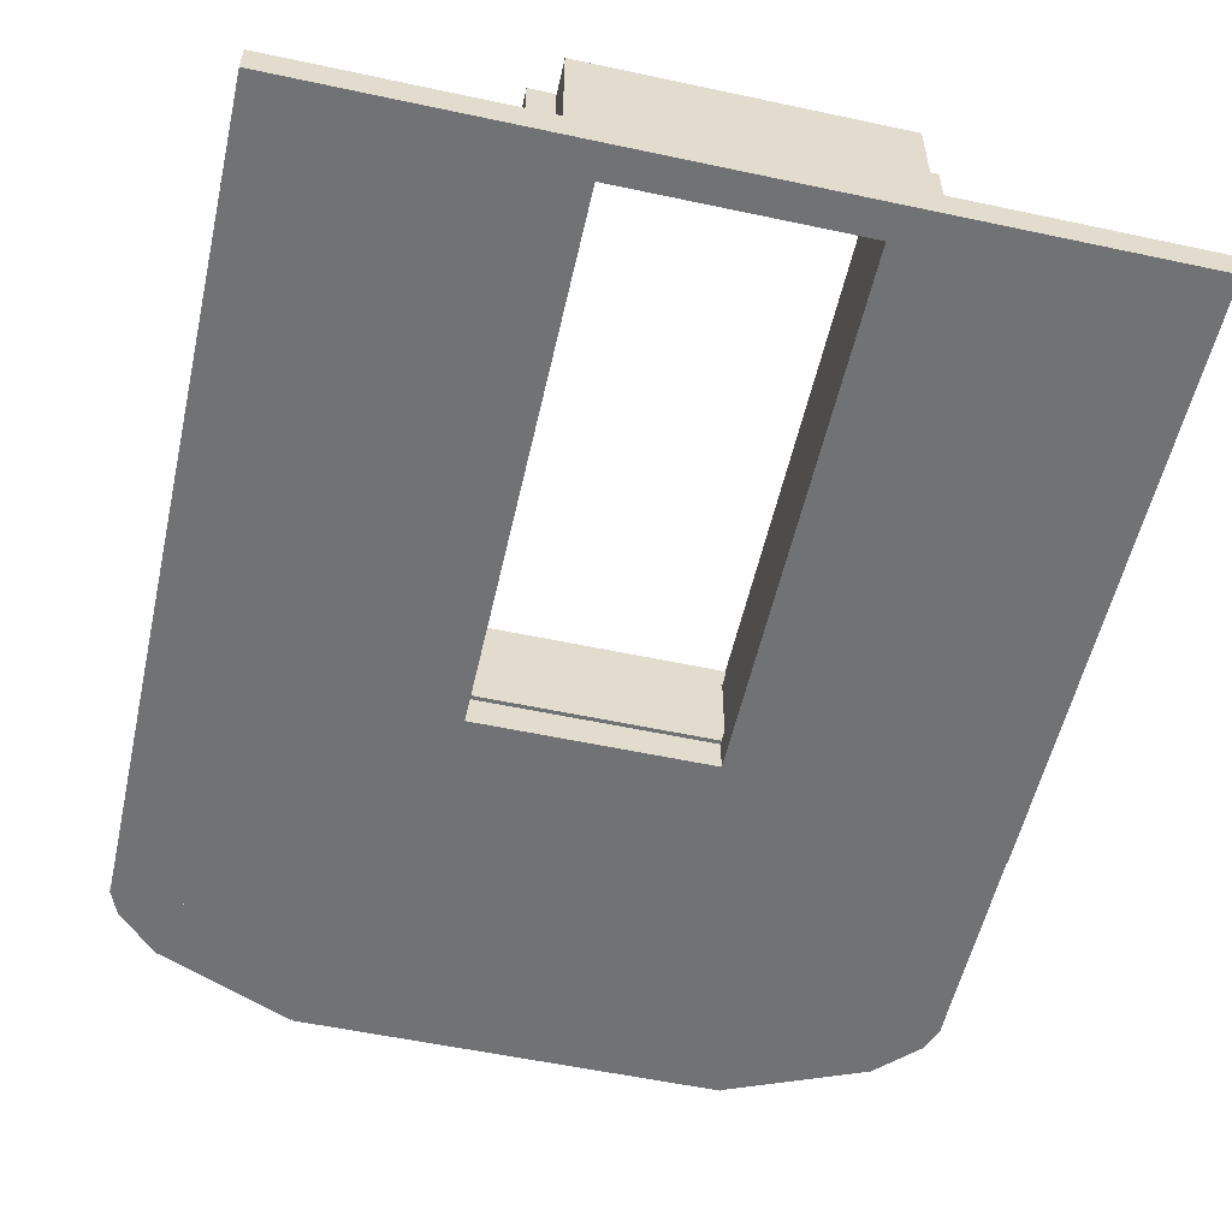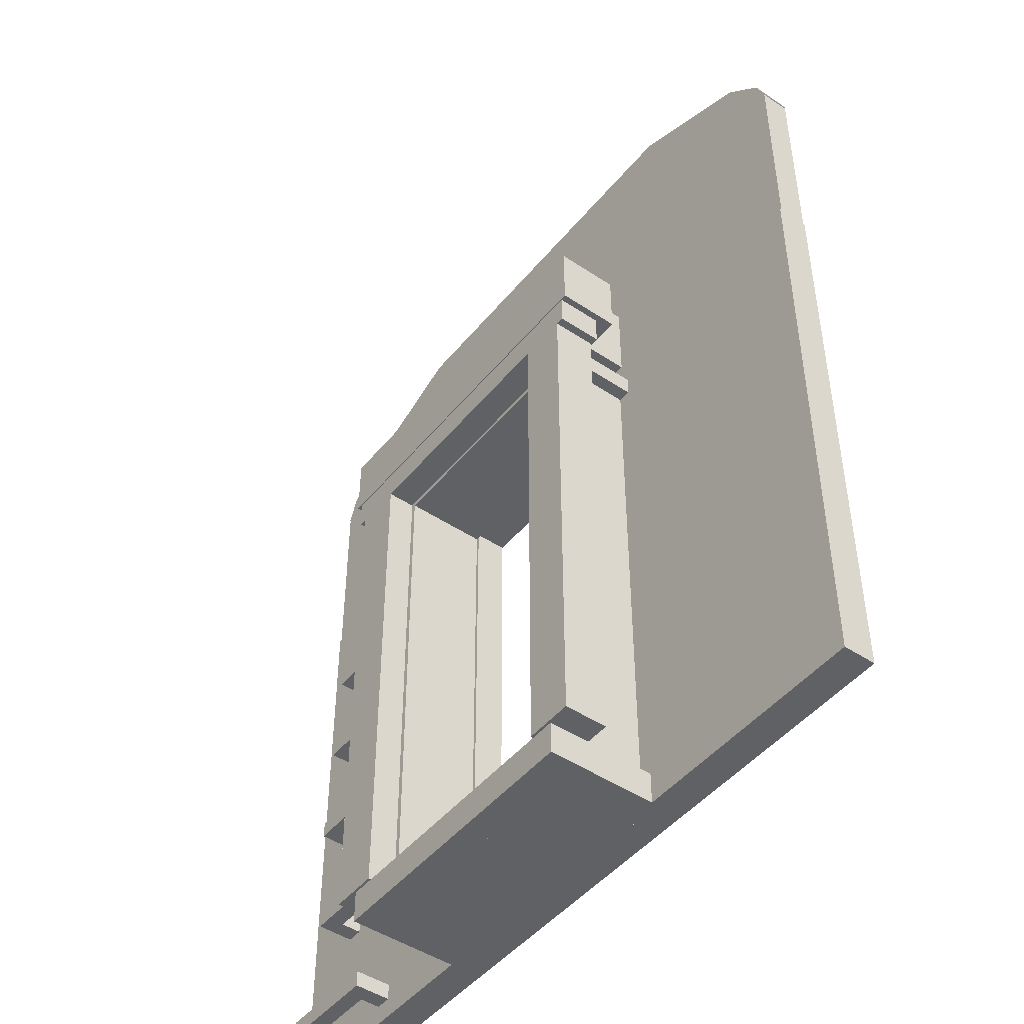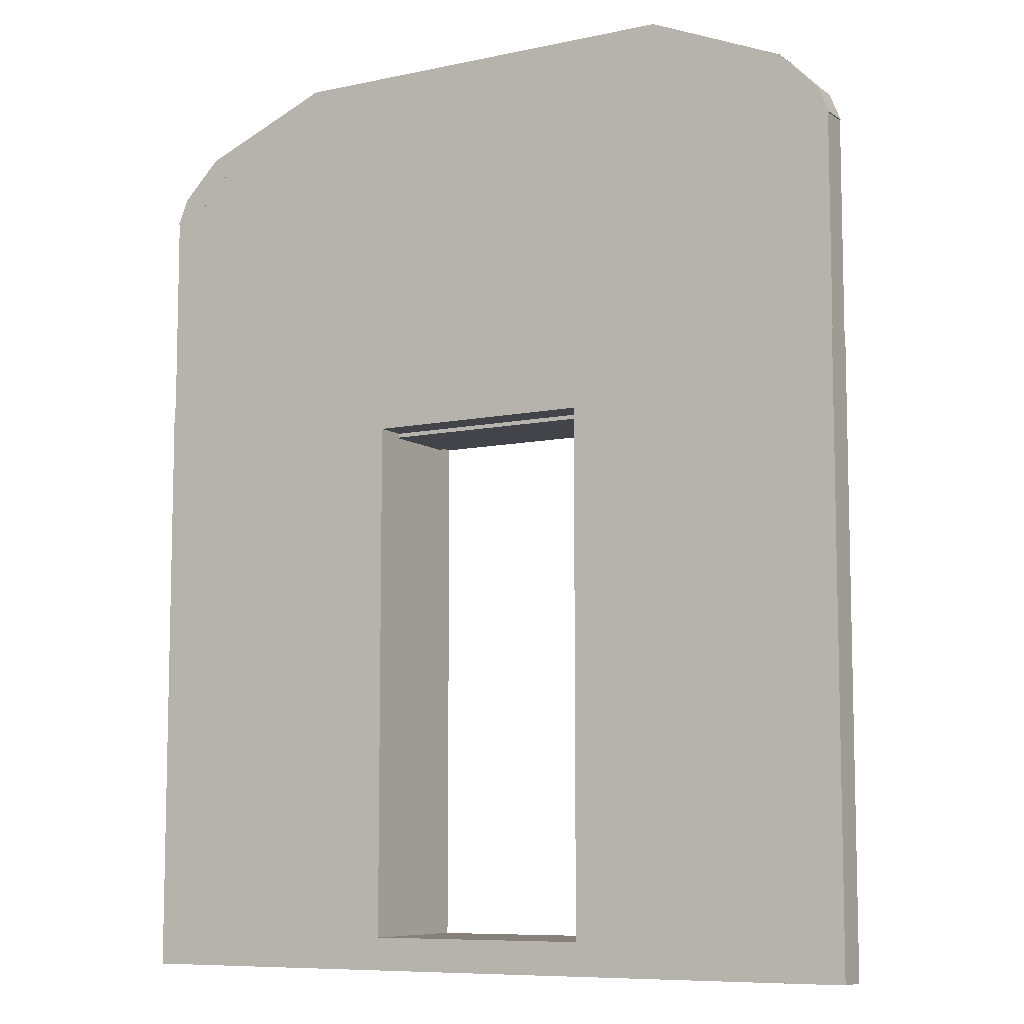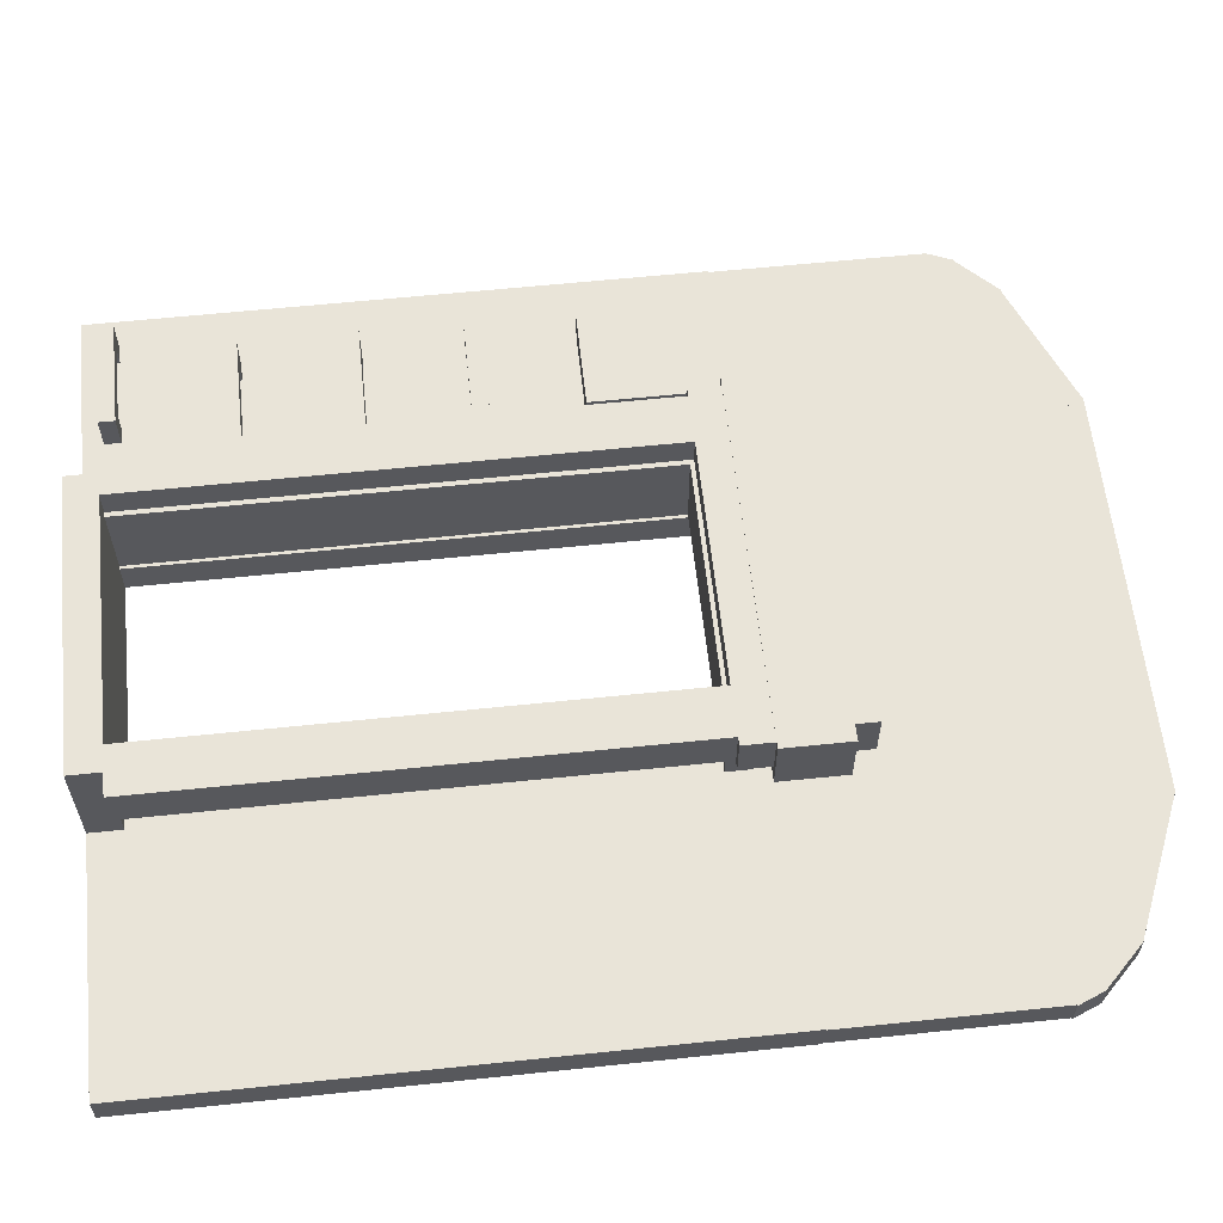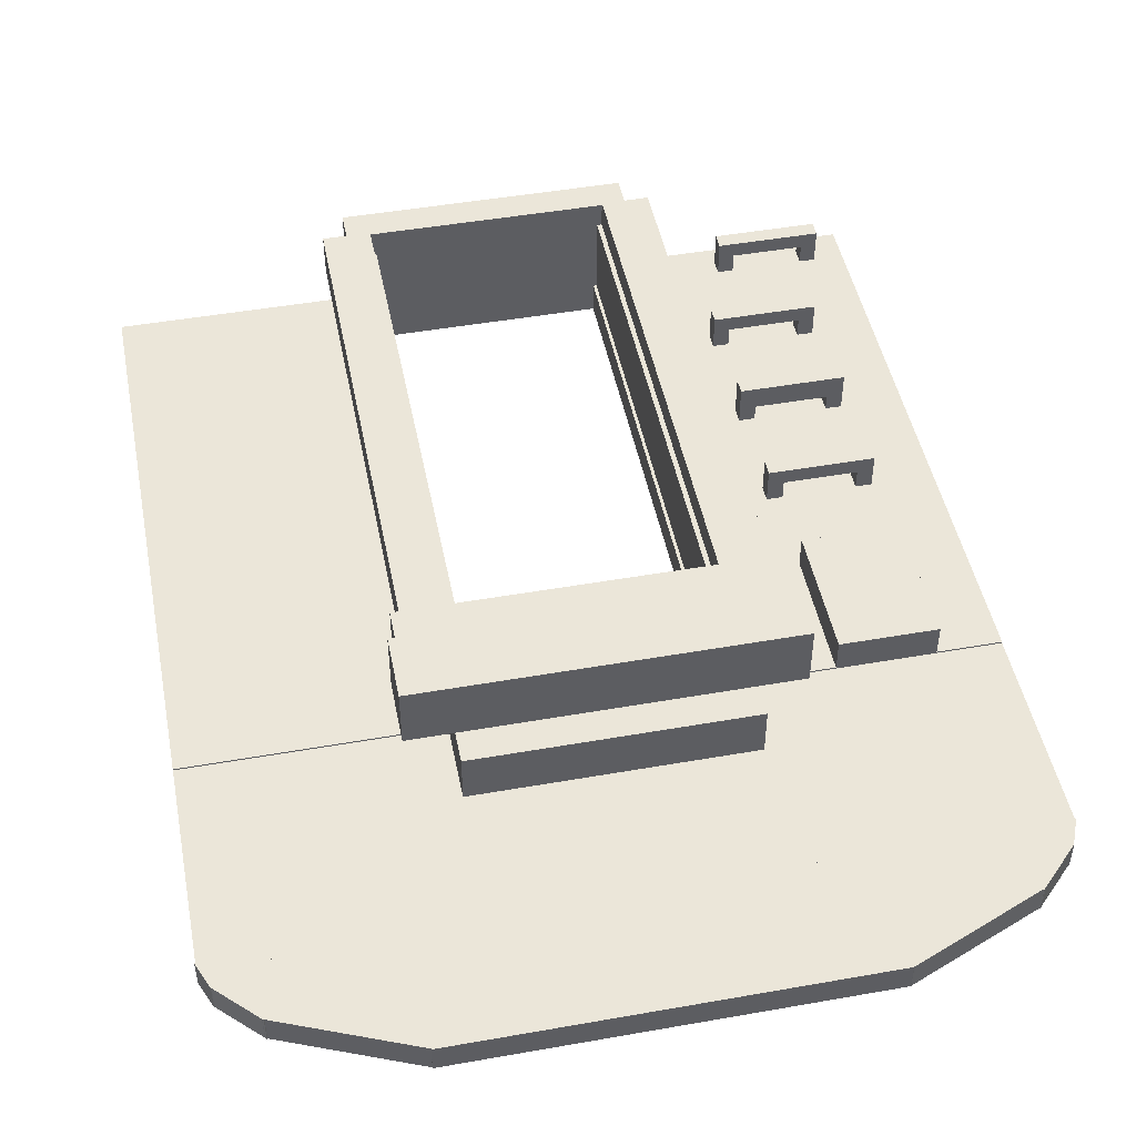
<metadata>
{"format":"obj","ext":"obj","renderer":"f3d","projection":"perspective","resolution":1024,"background":"white","views":[{"elev":-55.4,"azim":-12.7,"up":"+Z"},{"elev":-47.1,"azim":52.9,"up":"+Y"},{"elev":-8.4,"azim":-149.5,"up":"+Y"},{"elev":60.1,"azim":83.9,"up":"+Z"},{"elev":47.6,"azim":168.8,"up":"+Z"}]}
</metadata>
<code>
o cube
v -0.3906 -0.4219 1.141
v 0.0625 -1 0.9375
v 0.0625 1.312 0.9375
v 0.0625 1.312 1.062
v 0.0625 -1 1.062
v -0.9953 -1 1.062
v -0.9953 1.312 1.062
v -0.9953 1.312 0.9375
v -0.9953 -1 0.9375
v -0.375 0.7969 1.062
v -0.375 1.312 1.062
v -0.375 1.312 1.188
v -0.375 0.7969 1.188
v -0.75 0.7969 1.188
v -0.75 1.312 1.188
v -0.75 1.312 1.062
v -0.75 0.7969 1.062
v 1.995 -1 0.9375
v 1.995 1.312 0.9375
v 1.995 1.312 1.062
v 1.995 -1 1.062
v 0.9375 -1 1.062
v 0.9375 1.312 1.062
v 0.9375 1.312 0.9375
v 0.9375 -1 0.9375
v -0.6875 0.3906 1.047
v -0.6875 0.4531 1.047
v -0.6875 0.4531 1.203
v -0.6875 0.3906 1.203
v -0.75 0.3906 1.203
v -0.75 0.4531 1.203
v -0.75 0.4531 1.047
v -0.75 0.3906 1.047
v -0.3375 -0.04688 1.031
v -0.3375 0.01562 1.031
v -0.3375 0.01562 1.219
v -0.3375 -0.04688 1.219
v -0.4 -0.04688 1.219
v -0.4 0.01562 1.219
v -0.4 0.01562 1.031
v -0.4 -0.04688 1.031
v -0.3906 -0.04688 1.125
v -0.3906 0.01562 1.125
v -0.3906 0.01562 1.219
v -0.3906 -0.04688 1.219
v -0.6875 -0.04688 1.219
v -0.6875 0.01562 1.219
v -0.6875 0.01562 1.125
v -0.6875 -0.04688 1.125
v -0.6875 -0.04688 1.031
v -0.6875 0.01562 1.031
v -0.6875 0.01562 1.219
v -0.6875 -0.04688 1.219
v -0.75 -0.04688 1.219
v -0.75 0.01562 1.219
v -0.75 0.01562 1.031
v -0.75 -0.04688 1.031
v -0.3375 -0.4844 1.047
v -0.3375 -0.4219 1.047
v -0.3375 -0.4219 1.203
v -0.3375 -0.4844 1.203
v -0.4 -0.4844 1.203
v -0.4 -0.4219 1.203
v -0.4 -0.4219 1.047
v -0.4 -0.4844 1.047
v -0.3906 -0.4844 1.141
v -0.3906 -0.4219 1.203
v -0.3906 -0.4844 1.203
v -0.6875 -0.4844 1.203
v -0.6875 -0.4219 1.203
v -0.6875 -0.4219 1.141
v -0.6875 -0.4844 1.141
v -0.6875 -0.4844 1.047
v -0.6875 -0.4219 1.047
v -0.6875 -0.4219 1.203
v -0.6875 -0.4844 1.203
v -0.75 -0.4844 1.203
v -0.75 -0.4219 1.203
v -0.75 -0.4219 1.047
v -0.75 -0.4844 1.047
v -0.3375 0.3906 1.047
v -0.3375 0.4531 1.047
v -0.3375 0.4531 1.203
v -0.3375 0.3906 1.203
v -0.4 0.3906 1.203
v -0.4 0.4531 1.203
v -0.4 0.4531 1.047
v -0.4 0.3906 1.047
v -0.3906 0.3906 1.141
v -0.3906 0.4531 1.141
v -0.3906 0.4531 1.203
v -0.3906 0.3906 1.203
v -0.6875 0.3906 1.203
v -0.6875 0.4531 1.203
v -0.6875 0.4531 1.141
v -0.6875 0.3906 1.141
v -0.8125 -0.9219 1.047
v -0.8125 -0.8594 1.047
v -0.8125 -0.8594 1.203
v -0.8125 -0.9219 1.203
v -0.875 -0.9219 1.203
v -0.875 -0.8594 1.203
v -0.875 -0.8594 1.047
v -0.875 -0.9219 1.047
v -0.5156 -0.9219 1.141
v -0.5156 -0.8594 1.141
v -0.5156 -0.8594 1.203
v -0.5156 -0.9219 1.203
v -0.8125 -0.9219 1.203
v -0.8125 -0.8594 1.203
v -0.8125 -0.8594 1.141
v -0.8125 -0.9219 1.141
v -0.4625 -0.9219 1.047
v -0.4625 -0.8594 1.047
v -0.4625 -0.8594 1.203
v -0.4625 -0.9219 1.203
v -0.525 -0.9219 1.203
v -0.525 -0.8594 1.203
v -0.525 -0.8594 1.047
v -0.525 -0.9219 1.047
v 1.188 1.125 1.322
v 1.188 1.312 1.322
v 1.188 1.312 1.494
v 1.188 1.125 1.494
v -0.1875 1.125 1.494
v -0.1875 1.312 1.494
v -0.1875 1.312 1.322
v -0.1875 1.125 1.322
v 1.062 1.109 1.062
v 1.062 1.188 1.062
v 1.062 1.188 1.384
v 1.062 1.109 1.384
v -0.0625 1.109 1.384
v -0.0625 1.188 1.384
v -0.0625 1.188 1.062
v -0.0625 1.109 1.062
v 0.03125 -0.875 1.328
v 0.03125 1.125 1.328
v 0.03125 1.125 1.494
v 0.03125 -0.875 1.494
v -0.1562 -0.875 1.494
v -0.1562 1.125 1.494
v -0.1562 1.125 1.328
v -0.1562 -0.875 1.328
v 1.012 -0.875 1.062
v 1.012 1.125 1.062
v 1.012 1.125 1.384
v 1.012 -0.875 1.384
v 0.95 -0.875 1.384
v 0.95 1.125 1.384
v 0.95 1.125 1.062
v 0.95 -0.875 1.062
v 1.156 -0.875 1.328
v 1.156 1.125 1.328
v 1.156 1.125 1.494
v 1.156 -0.875 1.494
v 0.9688 -0.875 1.494
v 0.9688 1.125 1.494
v 0.9688 1.125 1.328
v 0.9688 -0.875 1.328
v 0.05 -0.875 1.062
v 0.05 1.125 1.062
v 0.05 1.125 1.384
v 0.05 -0.875 1.384
v -0.0125 -0.875 1.384
v -0.0125 1.125 1.384
v -0.0125 1.125 1.062
v -0.0125 -0.875 1.062
v 1.062 -1 1.384
v 1.062 -0.875 1.384
v 1.062 -0.875 1.484
v 1.062 -1 1.484
v -0.0625 -1 1.484
v -0.0625 -0.875 1.484
v -0.0625 -0.875 1.384
v -0.0625 -1 1.384
v 1.062 -1 0.9375
v 1.062 -0.875 0.9375
v 1.062 -0.875 1.384
v 1.062 -1 1.384
v -0.0625 -1 1.384
v -0.0625 -0.875 1.384
v -0.0625 -0.875 0.9375
v -0.0625 -1 0.9375
v 0.9375 1.125 0.9375
v 0.9375 1.312 0.9375
v 0.9375 1.312 1.062
v 0.9375 1.125 1.062
v 0.0625 1.125 1.062
v 0.0625 1.312 1.062
v 0.0625 1.312 0.9375
v 0.0625 1.125 0.9375
v 1.995 1.312 0.9437
v 1.995 2.125 0.9437
v 1.995 2.125 1.056
v 1.995 1.312 1.056
v -0.9953 1.312 1.056
v -0.9953 2.125 1.056
v -0.9953 2.125 0.9437
v -0.9953 1.312 0.9437
v 1.295 2.122 0.9437
v 1.295 2.584 0.9437
v 1.295 2.584 1.056
v 1.295 2.122 1.056
v -0.2891 2.122 1.056
v -0.2891 2.584 1.056
v -0.2891 2.584 0.9437
v -0.2891 2.122 0.9437
v -0.2828 2.391 0.9437
v -0.2828 2.484 0.9437
v -0.2828 2.484 1.056
v -0.2828 2.391 1.056
v -0.5266 2.391 1.056
v -0.5266 2.484 1.056
v -0.5266 2.484 0.9437
v -0.5266 2.391 0.9437
v -0.2549 2.497 0.9437
v -0.2908 2.583 0.9437
v -0.2908 2.583 1.056
v -0.2549 2.497 1.056
v -0.7717 2.282 1.056
v -0.8076 2.369 1.056
v -0.8076 2.369 0.9437
v -0.7717 2.282 0.9437
v -0.8876 2.155 0.9437
v -0.7352 2.308 0.9437
v -0.7352 2.308 1.056
v -0.8876 2.155 1.056
v -0.9539 2.222 1.056
v -0.8014 2.374 1.056
v -0.8014 2.374 0.9437
v -0.9539 2.222 0.9437
v -0.7516 2.122 0.9437
v -0.7516 2.309 0.9437
v -0.7516 2.309 1.056
v -0.7516 2.122 1.056
v -0.8578 2.122 1.056
v -0.8578 2.309 1.056
v -0.8578 2.309 0.9437
v -0.8578 2.122 0.9437
v -0.8547 2.058 0.9437
v -0.8116 2.162 0.9437
v -0.8116 2.162 1.056
v -0.8547 2.058 1.056
v -0.999 2.118 1.056
v -0.956 2.222 1.056
v -0.956 2.222 0.9437
v -0.999 2.118 0.9437
v -0.2766 2.122 0.9437
v -0.2766 2.391 0.9437
v -0.2766 2.391 1.056
v -0.2766 2.122 1.056
v -0.7516 2.122 1.056
v -0.7516 2.391 1.056
v -0.7516 2.391 0.9437
v -0.7516 2.122 0.9437
v 1.752 2.122 0.9437
v 1.752 2.391 0.9437
v 1.752 2.391 1.056
v 1.752 2.122 1.056
v 1.277 2.122 1.056
v 1.277 2.391 1.056
v 1.277 2.391 0.9437
v 1.277 2.122 0.9437
v 1.527 2.391 0.9437
v 1.527 2.484 0.9437
v 1.527 2.484 1.056
v 1.527 2.391 1.056
v 1.283 2.391 1.056
v 1.283 2.484 1.056
v 1.283 2.484 0.9437
v 1.283 2.391 0.9437
v 1.772 2.282 0.9437
v 1.808 2.369 0.9437
v 1.808 2.369 1.056
v 1.772 2.282 1.056
v 1.255 2.497 1.056
v 1.291 2.583 1.056
v 1.291 2.583 0.9437
v 1.255 2.497 0.9437
v 1.954 2.222 0.9437
v 1.801 2.374 0.9437
v 1.801 2.374 1.056
v 1.954 2.222 1.056
v 1.888 2.155 1.056
v 1.735 2.308 1.056
v 1.735 2.308 0.9437
v 1.888 2.155 0.9437
v 1.858 2.122 0.9437
v 1.858 2.309 0.9437
v 1.858 2.309 1.056
v 1.858 2.122 1.056
v 1.752 2.122 1.056
v 1.752 2.309 1.056
v 1.752 2.309 0.9437
v 1.752 2.122 0.9437
v 1.999 2.118 0.9437
v 1.956 2.222 0.9437
v 1.956 2.222 1.056
v 1.999 2.118 1.056
v 1.855 2.058 1.056
v 1.812 2.162 1.056
v 1.812 2.162 0.9437
v 1.855 2.058 0.9437
v 1.031 1.297 1.062
v 1.031 1.625 1.062
v 1.031 1.625 1.259
v 1.031 1.297 1.259
v -0.03125 1.297 1.259
v -0.03125 1.625 1.259
v -0.03125 1.625 1.062
v -0.03125 1.297 1.062
v 1.212 1.244 1.259
v 1.212 1.5 1.259
v 1.212 1.5 1.497
v 1.212 1.244 1.497
v -0.2125 1.244 1.497
v -0.2125 1.5 1.497
v -0.2125 1.5 1.259
v -0.2125 1.244 1.259
f 2 3 4 5
f 6 7 8 9
f 4 3 8 7
f 2 5 6 9
f 5 4 7 6
f 9 8 3 2
f 10 11 12 13
f 14 15 16 17
f 12 11 16 15
f 10 13 14 17
f 13 12 15 14
f 17 16 11 10
f 18 19 20 21
f 22 23 24 25
f 20 19 24 23
f 18 21 22 25
f 21 20 23 22
f 25 24 19 18
f 26 27 28 29
f 30 31 32 33
f 28 27 32 31
f 26 29 30 33
f 29 28 31 30
f 33 32 27 26
f 34 35 36 37
f 38 39 40 41
f 36 35 40 39
f 34 37 38 41
f 37 36 39 38
f 41 40 35 34
f 42 43 44 45
f 46 47 48 49
f 44 43 48 47
f 42 45 46 49
f 45 44 47 46
f 49 48 43 42
f 50 51 52 53
f 54 55 56 57
f 52 51 56 55
f 50 53 54 57
f 53 52 55 54
f 57 56 51 50
f 58 59 60 61
f 62 63 64 65
f 60 59 64 63
f 58 61 62 65
f 61 60 63 62
f 65 64 59 58
f 66 1 67 68
f 69 70 71 72
f 67 1 71 70
f 66 68 69 72
f 68 67 70 69
f 72 71 1 66
f 73 74 75 76
f 77 78 79 80
f 75 74 79 78
f 73 76 77 80
f 76 75 78 77
f 80 79 74 73
f 81 82 83 84
f 85 86 87 88
f 83 82 87 86
f 81 84 85 88
f 84 83 86 85
f 88 87 82 81
f 89 90 91 92
f 93 94 95 96
f 91 90 95 94
f 89 92 93 96
f 92 91 94 93
f 96 95 90 89
f 97 98 99 100
f 101 102 103 104
f 99 98 103 102
f 97 100 101 104
f 100 99 102 101
f 104 103 98 97
f 105 106 107 108
f 109 110 111 112
f 107 106 111 110
f 105 108 109 112
f 108 107 110 109
f 112 111 106 105
f 113 114 115 116
f 117 118 119 120
f 115 114 119 118
f 113 116 117 120
f 116 115 118 117
f 120 119 114 113
f 121 122 123 124
f 125 126 127 128
f 123 122 127 126
f 121 124 125 128
f 124 123 126 125
f 128 127 122 121
f 129 130 131 132
f 133 134 135 136
f 131 130 135 134
f 129 132 133 136
f 132 131 134 133
f 136 135 130 129
f 137 138 139 140
f 141 142 143 144
f 139 138 143 142
f 137 140 141 144
f 140 139 142 141
f 144 143 138 137
f 145 146 147 148
f 149 150 151 152
f 147 146 151 150
f 145 148 149 152
f 148 147 150 149
f 152 151 146 145
f 153 154 155 156
f 157 158 159 160
f 155 154 159 158
f 153 156 157 160
f 156 155 158 157
f 160 159 154 153
f 161 162 163 164
f 165 166 167 168
f 163 162 167 166
f 161 164 165 168
f 164 163 166 165
f 168 167 162 161
f 169 170 171 172
f 173 174 175 176
f 171 170 175 174
f 169 172 173 176
f 172 171 174 173
f 176 175 170 169
f 177 178 179 180
f 181 182 183 184
f 179 178 183 182
f 177 180 181 184
f 180 179 182 181
f 184 183 178 177
f 185 186 187 188
f 189 190 191 192
f 187 186 191 190
f 185 188 189 192
f 188 187 190 189
f 192 191 186 185
f 193 194 195 196
f 197 198 199 200
f 195 194 199 198
f 193 196 197 200
f 196 195 198 197
f 200 199 194 193
f 201 202 203 204
f 205 206 207 208
f 203 202 207 206
f 201 204 205 208
f 204 203 206 205
f 208 207 202 201
f 209 210 211 212
f 213 214 215 216
f 211 210 215 214
f 209 212 213 216
f 212 211 214 213
f 216 215 210 209
f 217 218 219 220
f 221 222 223 224
f 219 218 223 222
f 217 220 221 224
f 220 219 222 221
f 224 223 218 217
f 225 226 227 228
f 229 230 231 232
f 227 226 231 230
f 225 228 229 232
f 228 227 230 229
f 232 231 226 225
f 233 234 235 236
f 237 238 239 240
f 235 234 239 238
f 233 236 237 240
f 236 235 238 237
f 240 239 234 233
f 241 242 243 244
f 245 246 247 248
f 243 242 247 246
f 241 244 245 248
f 244 243 246 245
f 248 247 242 241
f 249 250 251 252
f 253 254 255 256
f 251 250 255 254
f 249 252 253 256
f 252 251 254 253
f 256 255 250 249
f 257 258 259 260
f 261 262 263 264
f 259 258 263 262
f 257 260 261 264
f 260 259 262 261
f 264 263 258 257
f 265 266 267 268
f 269 270 271 272
f 267 266 271 270
f 265 268 269 272
f 268 267 270 269
f 272 271 266 265
f 273 274 275 276
f 277 278 279 280
f 275 274 279 278
f 273 276 277 280
f 276 275 278 277
f 280 279 274 273
f 281 282 283 284
f 285 286 287 288
f 283 282 287 286
f 281 284 285 288
f 284 283 286 285
f 288 287 282 281
f 289 290 291 292
f 293 294 295 296
f 291 290 295 294
f 289 292 293 296
f 292 291 294 293
f 296 295 290 289
f 297 298 299 300
f 301 302 303 304
f 299 298 303 302
f 297 300 301 304
f 300 299 302 301
f 304 303 298 297
f 305 306 307 308
f 309 310 311 312
f 307 306 311 310
f 305 308 309 312
f 308 307 310 309
f 312 311 306 305
f 313 314 315 316
f 317 318 319 320
f 315 314 319 318
f 313 316 317 320
f 316 315 318 317
f 320 319 314 313

</code>
